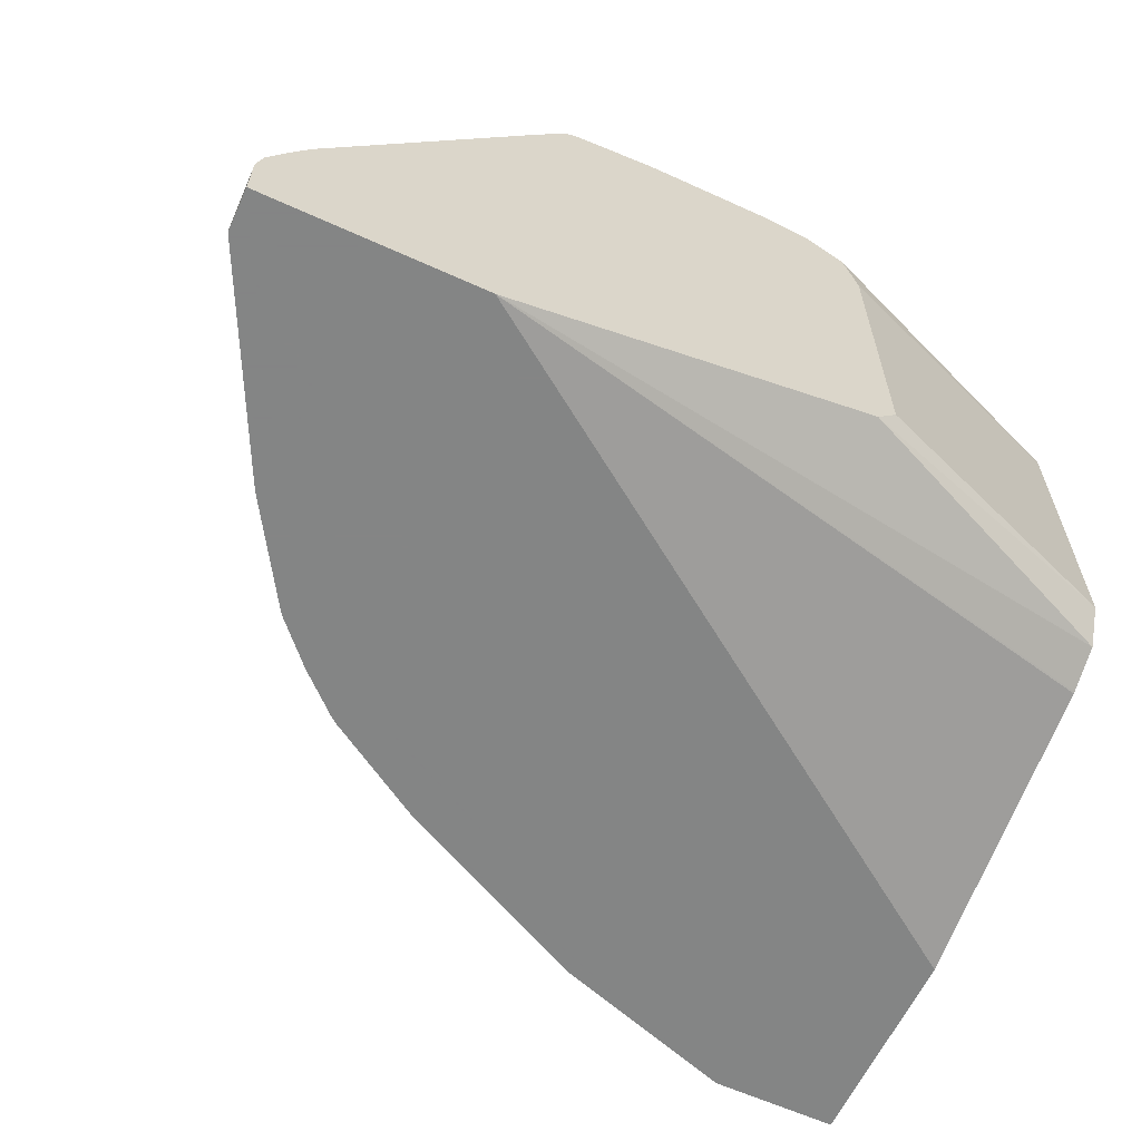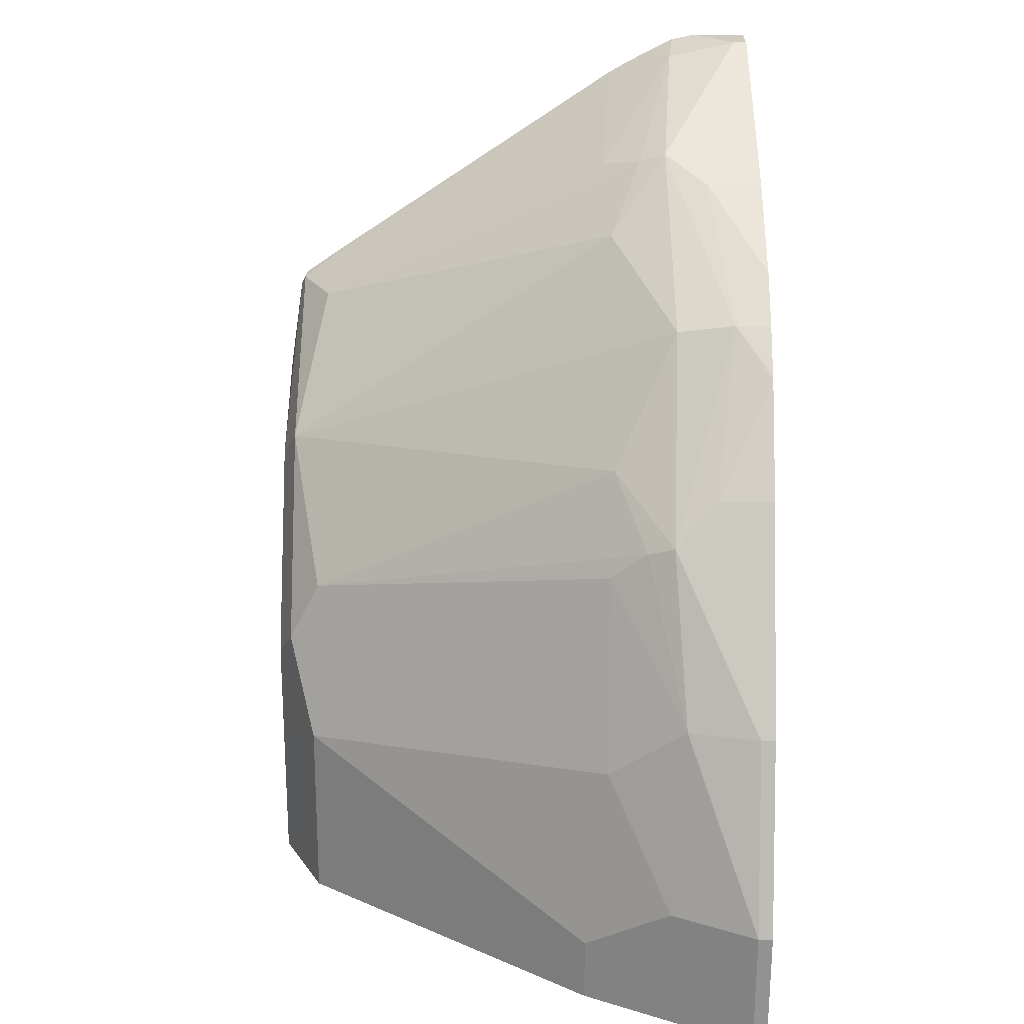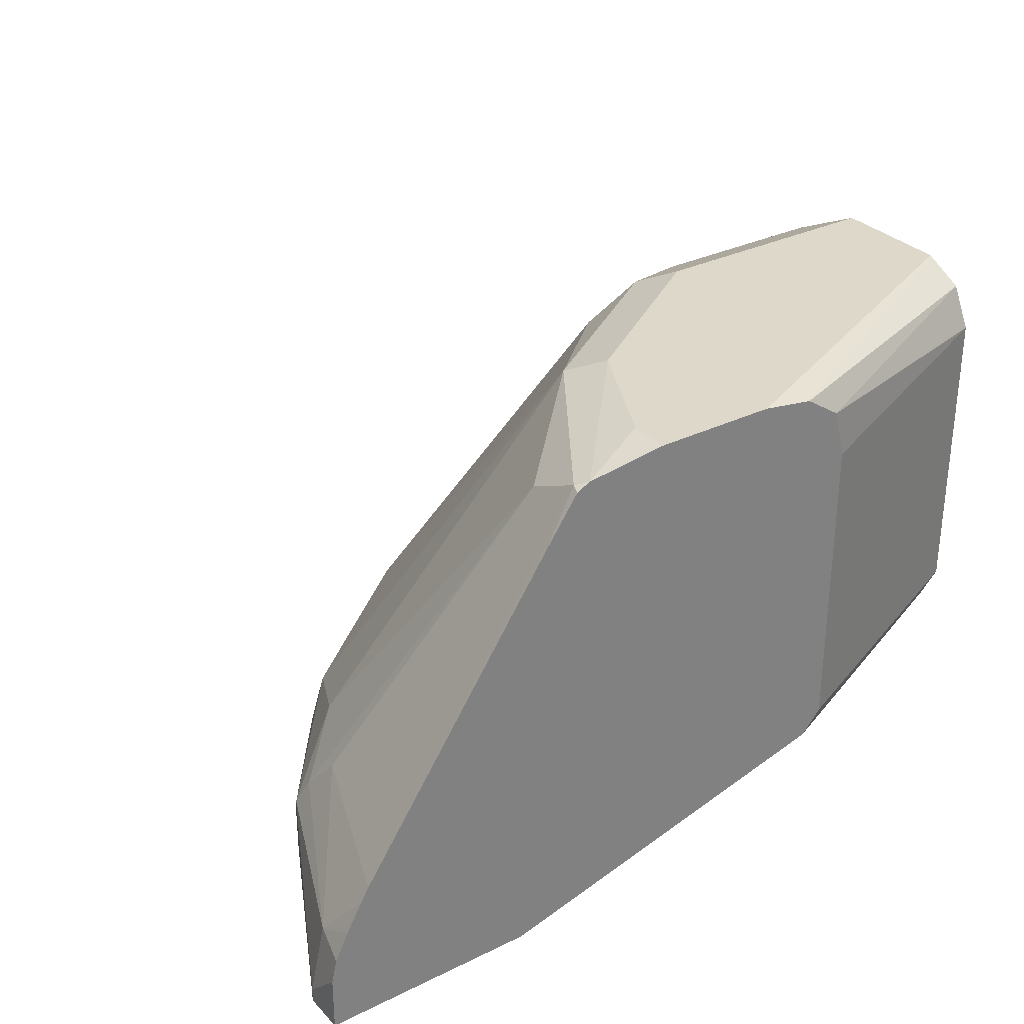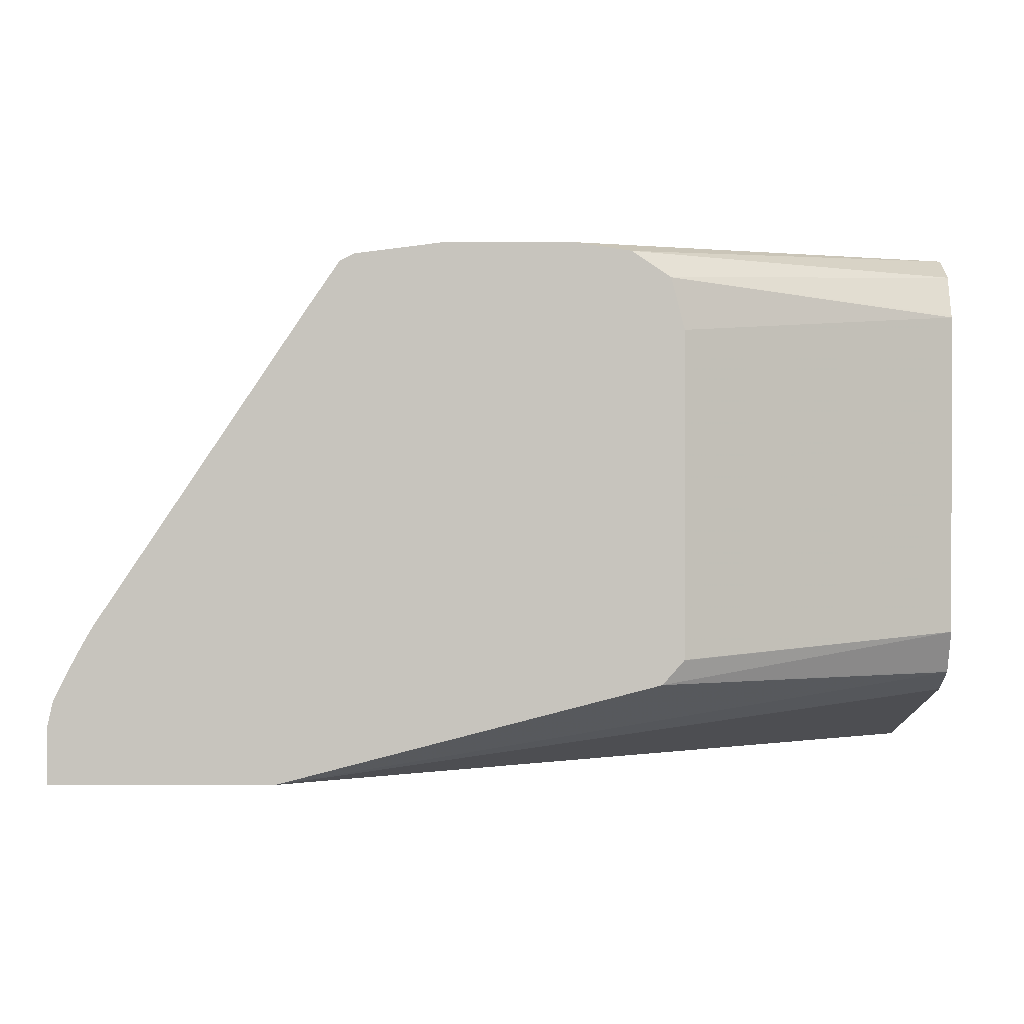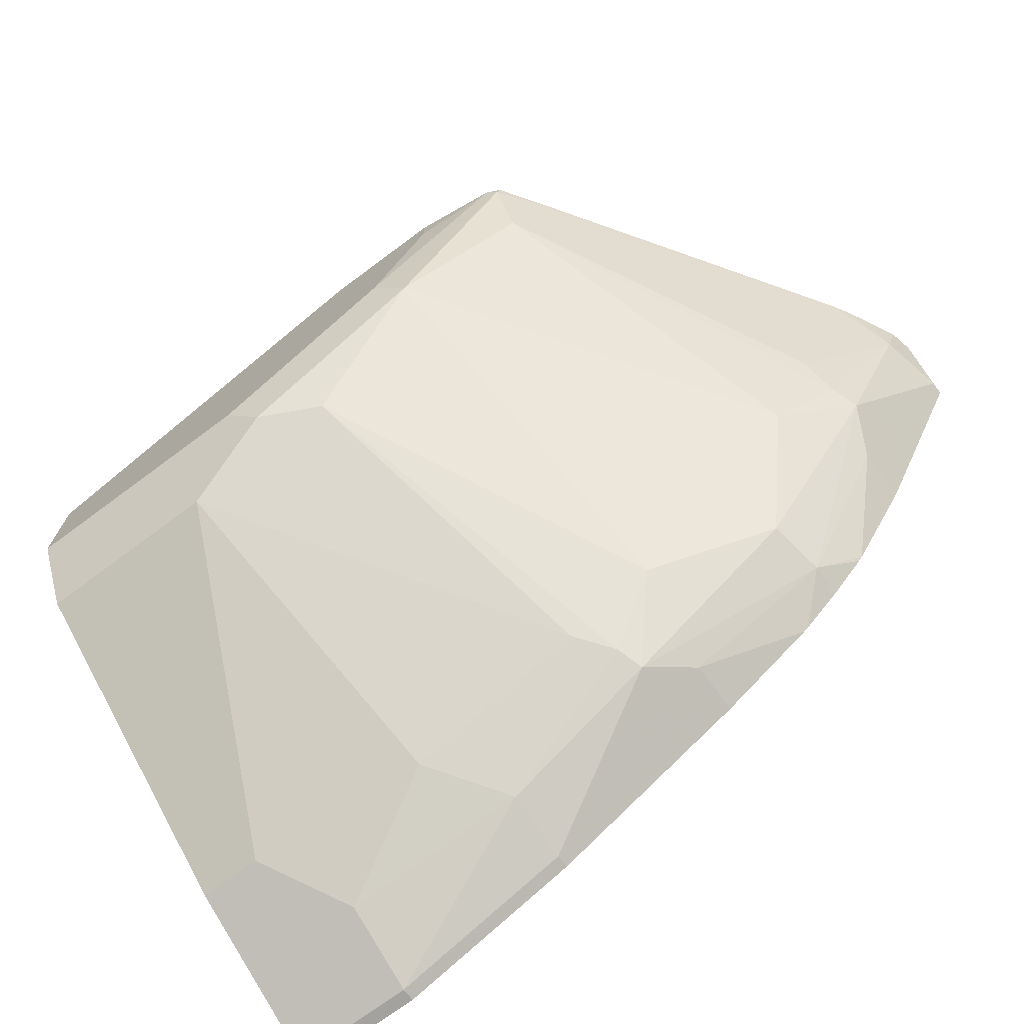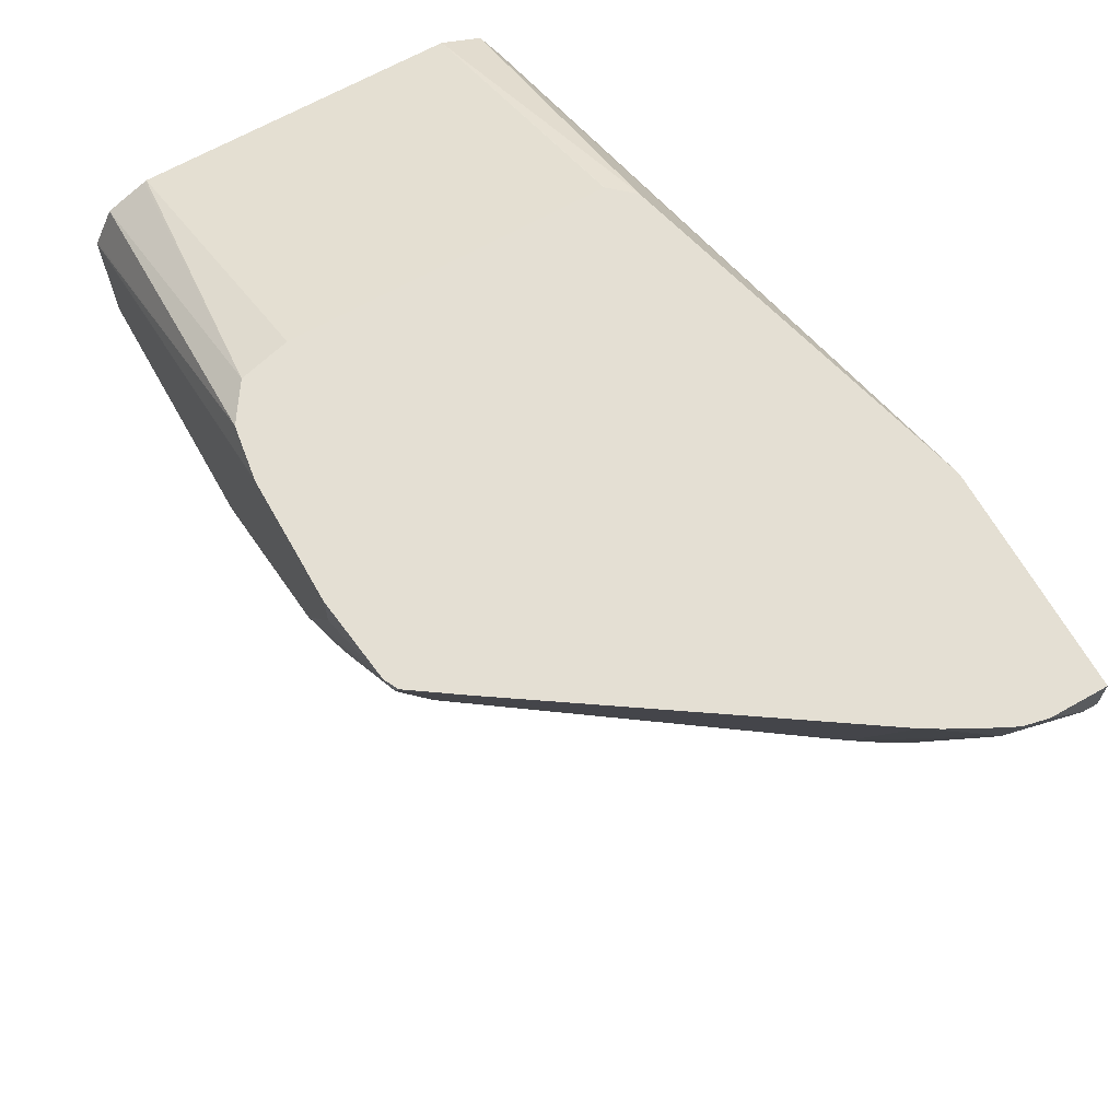
<metadata>
{"format":"obj","ext":"obj","renderer":"f3d","projection":"perspective","resolution":1024,"background":"white","views":[{"elev":-61.6,"azim":-24.8,"up":"+Y"},{"elev":-66.3,"azim":-90.2,"up":"+Z"},{"elev":31.0,"azim":-34.9,"up":"+Y"},{"elev":0.3,"azim":0.4,"up":"+Y"},{"elev":-72.4,"azim":-143.4,"up":"+Z"},{"elev":66.5,"azim":-119.5,"up":"+Z"}]}
</metadata>
<code>
v -0.07987 0.5897 -0.5987
v -0.07987 0.5987 -0.5987
v 0.001395 0.5897 -0.5987
v -0.1996 0.5897 -0.5588
v -0.07987 0.6519 -0.572
v -0.03995 0.6785 -0.5588
v 0.001395 0.5987 -0.5987
v -0.1996 0.5987 -0.5588
v -0.1996 0.6436 -0.5488
v 0.001395 0.5897 -0.4633
v -0.2485 0.5897 -0.5343
v -0.1597 0.6918 -0.5321
v -0.1197 0.8913 -0.4124
v -0.03995 0.7051 -0.5454
v 0.001395 0.6785 -0.5588
v -0.2794 0.6386 -0.5188
v -0.306 0.6519 -0.5055
v -0.2195 0.6486 -0.5388
v -0.2794 0.6918 -0.4922
v 0.001395 0.6386 -0.2794
v -0.4202 0.5897 -0.1731
v -0.3283 0.5897 -0.4944
v -0.1796 0.908 -0.3792
v 0.001395 0.8918 -0.4114
v 0.001395 0.8913 -0.4124
v -0.2195 0.888 -0.3792
v 0.001395 0.7051 -0.5454
v -0.3326 0.6253 -0.4922
v -0.2993 0.6685 -0.4989
v -0.4257 0.612 -0.4257
v -0.419 0.6486 -0.4191
v -0.3392 0.6885 -0.459
v -0.3193 0.6785 -0.4789
v 0.001395 0.6391 -0.2784
v -0.5587 0.5897 -0.1731
v 0.001395 0.6519 -0.2528
v -0.1862 0.6502 -0.1731
v -0.3326 0.5897 -0.4922
v -0.1597 0.9179 -0.3592
v 0.001395 0.9051 -0.3849
v -0.2993 0.908 -0.2994
v -0.3966 0.5897 -0.4521
v -0.4002 0.5897 -0.4493
v -0.4257 0.5897 -0.4257
v -0.4493 0.5897 -0.4002
v -0.452 0.5897 -0.3966
v -0.4922 0.6253 -0.3326
v -0.5055 0.6519 -0.306
v -0.459 0.6885 -0.3393
v -0.5587 0.6252 -0.1731
v -0.5587 0.5897 -0.1996
v 0.001395 0.6529 -0.2523
v 0.001395 0.6785 -0.2395
v -0.1731 0.665 -0.1731
v 0.001395 0.9179 -0.3592
v -0.2794 0.9179 -0.2794
v -0.3791 0.888 -0.2195
v -0.3791 0.908 -0.1796
v -0.3726 0.9112 -0.1731
v -0.4922 0.5897 -0.3326
v -0.4944 0.5897 -0.3283
v -0.5188 0.6386 -0.2794
v -0.5488 0.6436 -0.1996
v -0.4989 0.6685 -0.2994
v -0.5554 0.6403 -0.1731
v -0.5587 0.5987 -0.1996
v -0.5543 0.5897 -0.2086
v -0.1728 0.6654 -0.1731
v -0.1729 0.6652 -0.1731
v 0.001395 0.878 -0.2395
v 0.001395 0.9179 -0.2794
v -0.3193 0.9179 -0.1996
v -0.4922 0.6918 -0.2794
v -0.531 0.6857 -0.1731
v -0.4024 0.8764 -0.1731
v -0.3813 0.9069 -0.1731
v -0.3193 0.9179 -0.1731
v -0.5143 0.5897 -0.2884
v -0.5454 0.612 -0.2262
v -0.5465 0.6579 -0.1731
v -0.5366 0.6762 -0.1731
v -0.1728 0.8649 -0.1731
v 0.001395 0.8795 -0.2402
v -0.1809 0.8967 -0.1731
v 0.001395 0.9172 -0.278
v -0.2395 0.9179 -0.1731
v -0.2049 0.9127 -0.1731
v 0.001395 0.9046 -0.2528
f 39 86 71
f 30 45 46
f 30 46 47
f 30 47 48
f 30 48 31
f 31 48 49
f 31 49 41
f 31 41 32
f 39 71 55
f 35 66 51
f 36 52 37
f 37 52 53
f 39 55 40
f 39 56 72
f 39 72 77
f 39 77 86
f 30 44 45
f 35 50 66
f 37 53 54
f 23 26 41
f 30 42 43
f 21 76 75
f 41 49 57
f 21 75 74
f 21 74 81
f 21 81 80
f 21 80 65
f 21 65 50
f 21 50 35
f 30 43 44
f 22 38 28
f 85 87 88
f 23 41 56
f 23 56 39
f 26 29 33
f 26 33 32
f 26 32 41
f 28 38 42
f 28 42 30
f 23 39 40
f 41 57 58
f 58 76 59
f 41 59 56
f 61 78 62
f 62 78 67
f 62 67 79
f 62 79 63
f 63 79 66
f 63 65 80
f 63 80 81
f 63 81 74
f 59 77 72
f 63 74 73
f 66 79 67
f 70 83 84
f 70 84 82
f 71 86 87
f 71 87 85
f 83 88 84
f 84 88 87
f 21 59 76
f 63 73 64
f 41 58 59
f 58 75 76
f 58 73 74
f 46 60 47
f 47 60 61
f 47 61 48
f 48 61 62
f 48 62 63
f 48 63 64
f 48 64 49
f 49 64 57
f 58 74 75
f 50 65 63
f 51 66 67
f 53 68 69
f 53 69 54
f 53 70 82
f 53 82 68
f 56 59 72
f 57 64 73
f 57 73 58
f 50 63 66
f 21 77 59
f 23 40 24
f 21 87 86
f 2 5 6
f 2 6 15
f 2 15 7
f 2 8 9
f 2 9 5
f 3 7 15
f 3 27 25
f 3 25 24
f 1 8 2
f 3 24 40
f 3 55 71
f 3 71 85
f 3 85 88
f 3 88 83
f 3 83 70
f 3 70 53
f 3 53 52
f 3 52 36
f 3 40 55
f 3 36 34
f 1 4 8
f 1 22 11
f 21 86 77
f 1 2 7
f 1 7 3
f 1 3 10
f 1 10 21
f 1 21 35
f 1 35 51
f 1 51 67
f 1 11 4
f 1 67 78
f 1 61 60
f 1 60 46
f 1 46 45
f 1 45 44
f 1 44 43
f 1 43 42
f 1 42 38
f 1 38 22
f 1 78 61
f 3 34 20
f 3 15 27
f 4 11 8
f 16 28 17
f 17 29 18
f 17 28 30
f 17 30 31
f 17 31 32
f 17 32 33
f 17 33 29
f 18 29 19
f 16 22 28
f 19 29 26
f 21 34 36
f 3 20 10
f 21 37 54
f 21 54 69
f 21 69 68
f 21 68 82
f 21 82 84
f 21 84 87
f 20 34 21
f 13 26 23
f 21 36 37
f 13 27 14
f 13 19 26
f 5 12 13
f 5 13 14
f 5 14 6
f 6 14 27
f 6 27 15
f 8 11 16
f 8 16 9
f 9 16 17
f 5 9 12
f 9 18 19
f 9 19 12
f 10 20 21
f 11 22 16
f 12 19 13
f 13 23 24
f 9 17 18
f 13 24 25
f 13 25 27

</code>
